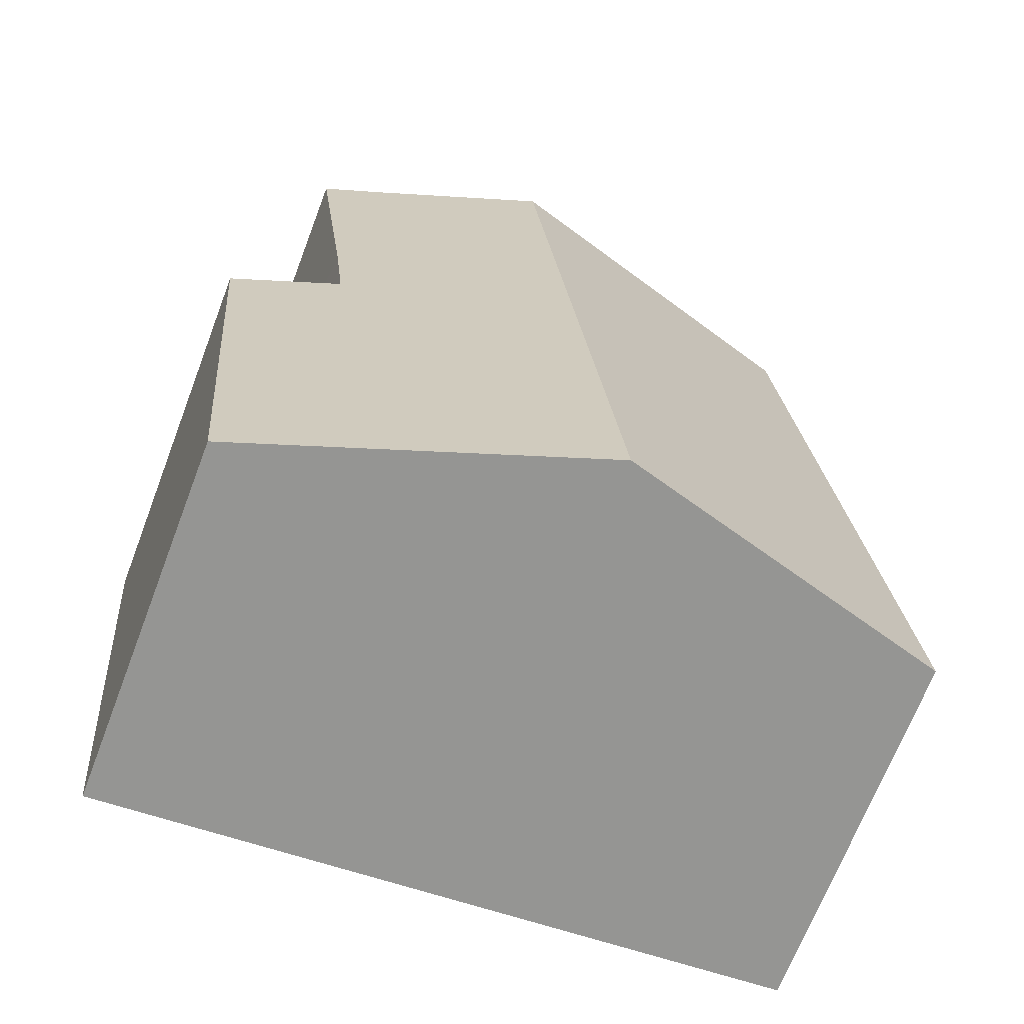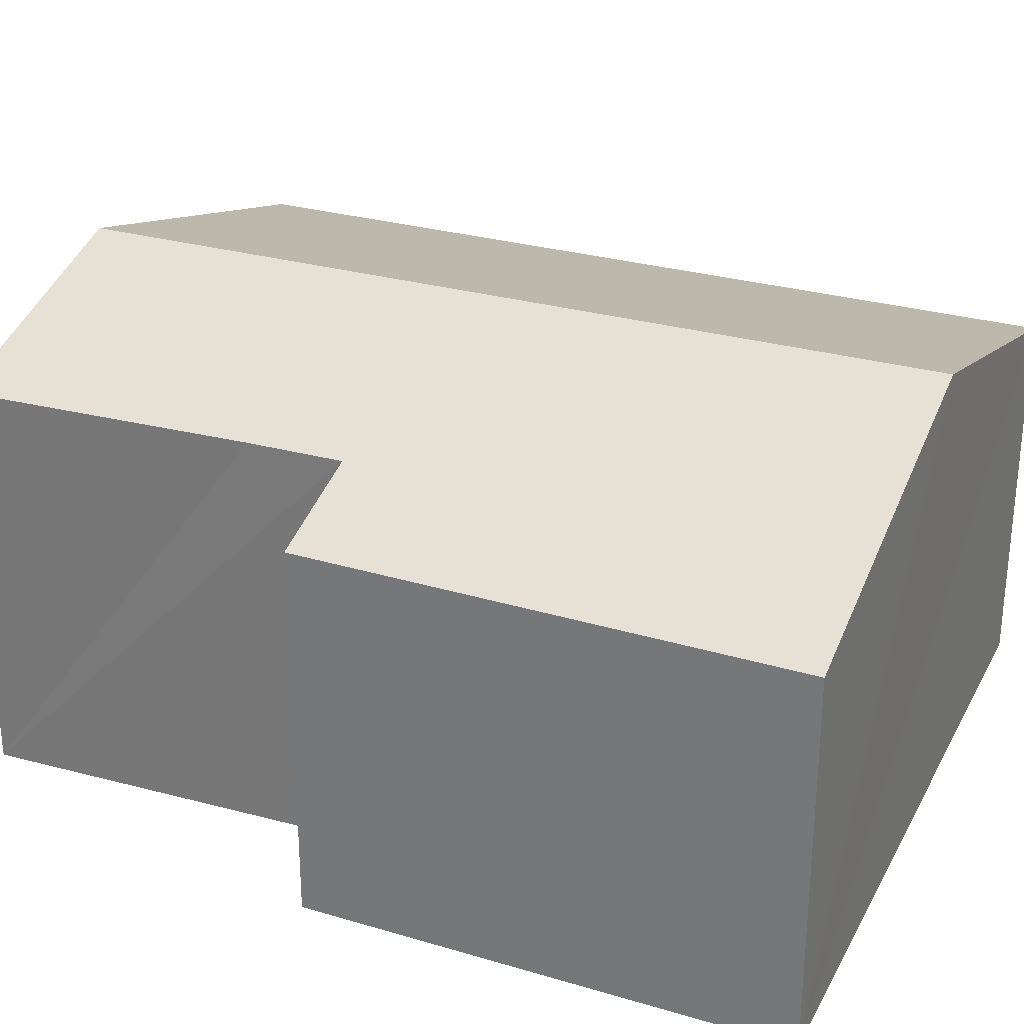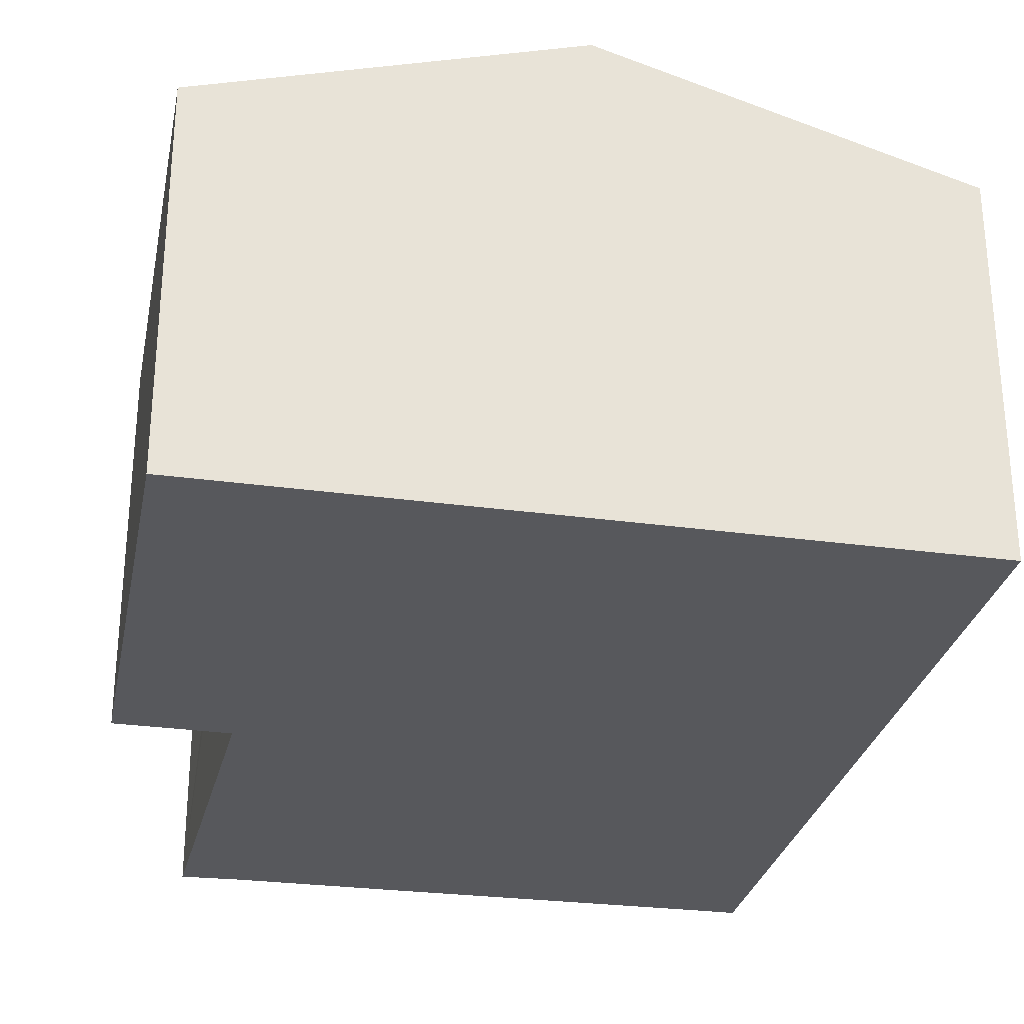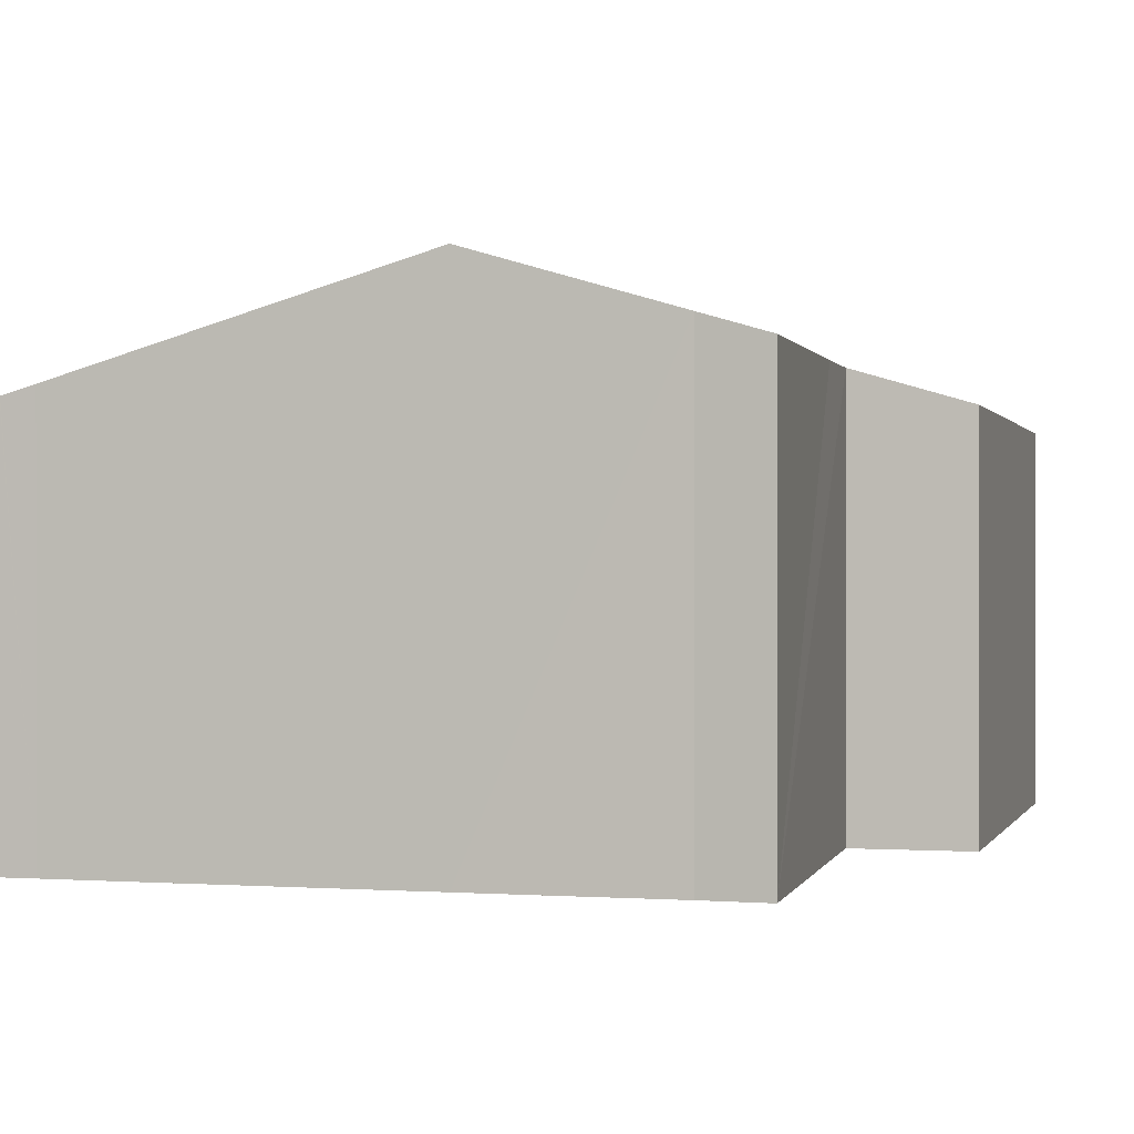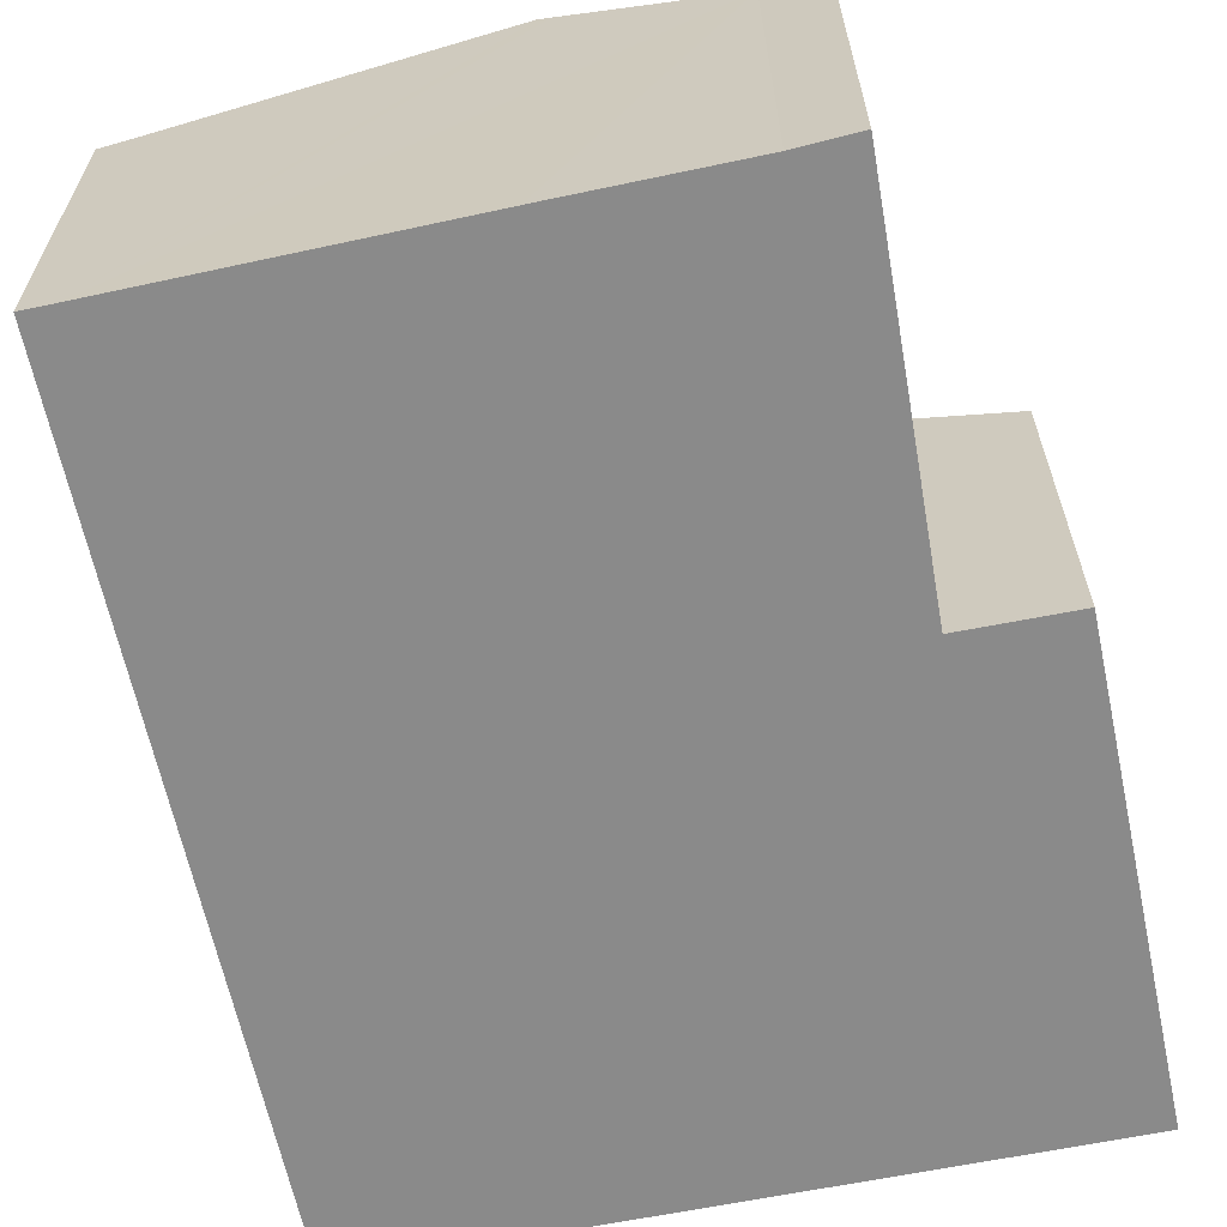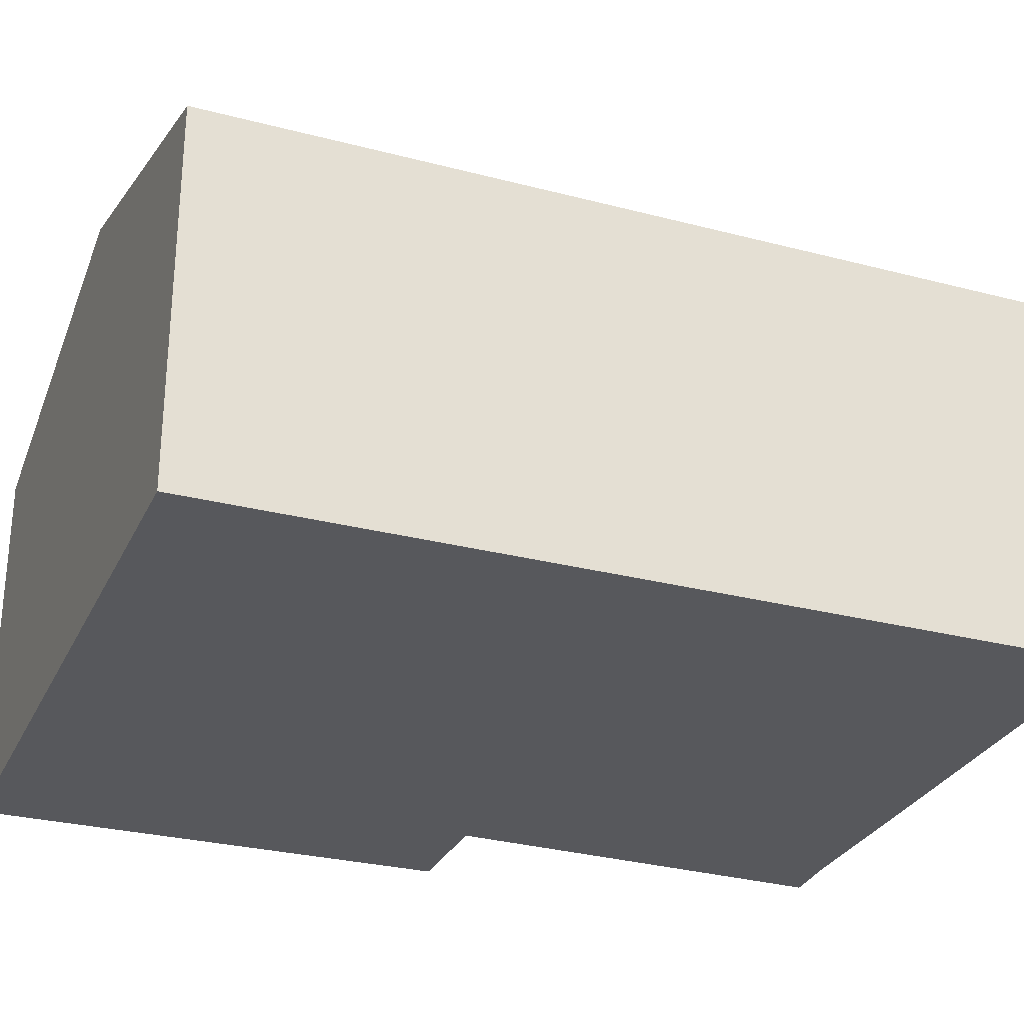
<metadata>
{"format":"obj","ext":"obj","renderer":"f3d","projection":"perspective","resolution":1024,"background":"white","views":[{"elev":-68.8,"azim":159.1,"up":"+Z"},{"elev":28.7,"azim":118.6,"up":"+Y"},{"elev":-28.8,"azim":173.5,"up":"+Y"},{"elev":0.1,"azim":19.8,"up":"+Y"},{"elev":-63.6,"azim":16.8,"up":"+Y"},{"elev":-28.7,"azim":-106.3,"up":"+Y"}]}
</metadata>
<code>
v  6.655 9.039 -0.604
v  14.14 7.101 7.803
v  13.4 7.054 -1.216
v  12.02 7.726 8.009
v  8.275 9.039 15.67
v  12.21 7.721 9.779
v  11.75 8.018 15.39
v  12.91 7.679 15.34
v  8.528 8.965 15.65
v  1.417 7.025 16.2
v  1.335 7.025 15.38
v  1.407 7.022 16.21
v  0 7.082 4.336e-16
v  1.986 7.192 16.16
v  12.91 -9.395e-16 15.34
v  12.02 -4.904e-16 8.009
v  12.21 -5.988e-16 9.779
v  14.14 -4.778e-16 7.803
v  13.4 7.446e-17 -1.216
v  11.75 -9.422e-16 15.39
v  1.986 -9.892e-16 16.16
v  1.407 -9.923e-16 16.21
v  1.417 -9.923e-16 16.2
v  8.275 -9.596e-16 15.67
v  8.528 -9.584e-16 15.65
v  6.655 3.698e-17 -0.604
v  0 0 0
v  1.335 -9.418e-16 15.38
g defaultobject
f 1 2 3
f 2 1 4
f 4 1 5
f 4 5 6
f 6 5 7
f 6 7 8
f 7 5 9
f 10 11 12
f 11 10 13
f 13 10 14
f 13 14 1
f 1 14 5
f 15 6 8
f 6 15 4
f 4 15 16
f 16 15 17
f 18 3 2
f 3 18 19
f 16 2 4
f 2 16 18
f 20 8 7
f 8 20 15
f 10 21 14
f 21 10 12
f 21 12 22
f 21 22 23
f 21 5 14
f 5 21 9
f 9 21 7
f 7 21 24
f 7 24 20
f 20 24 25
f 19 1 3
f 1 19 13
f 13 19 26
f 13 26 27
f 27 11 13
f 11 27 28
f 11 28 12
f 12 28 22
f 28 23 22
f 23 28 21
f 21 28 27
f 21 27 24
f 24 27 25
f 25 27 20
f 20 27 26
f 20 26 15
f 15 26 17
f 17 26 16
f 16 26 18
f 18 26 19

</code>
